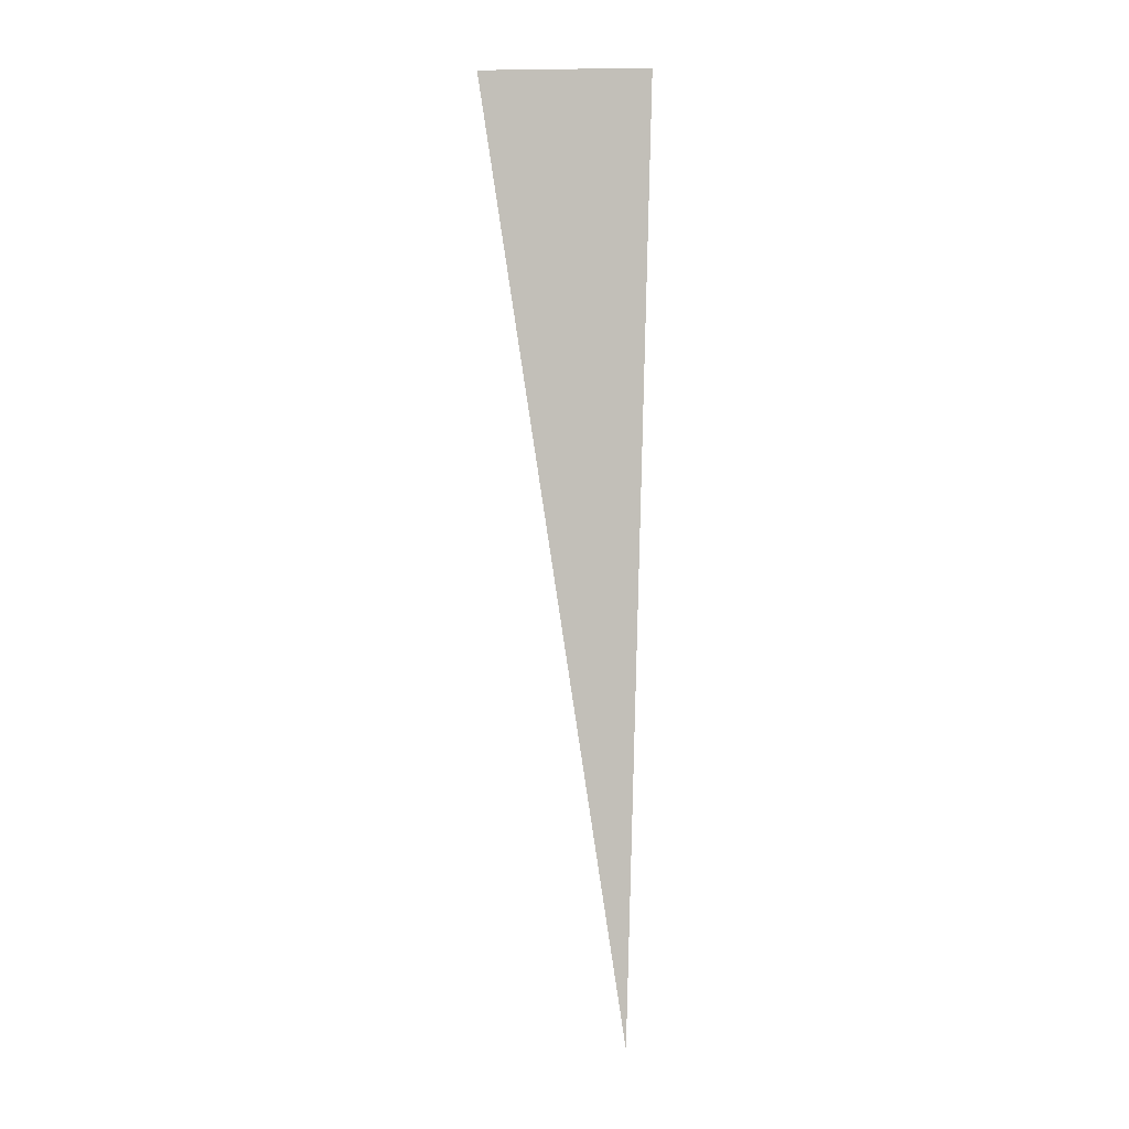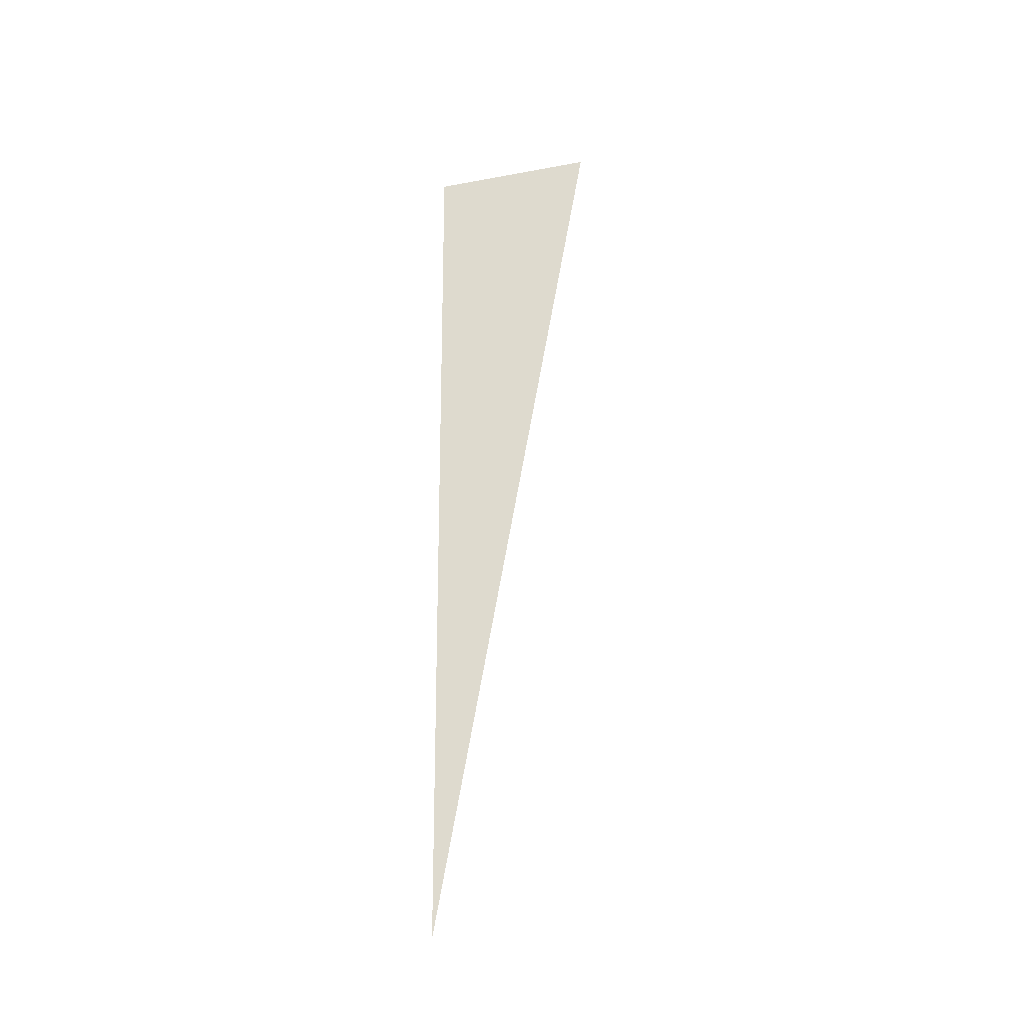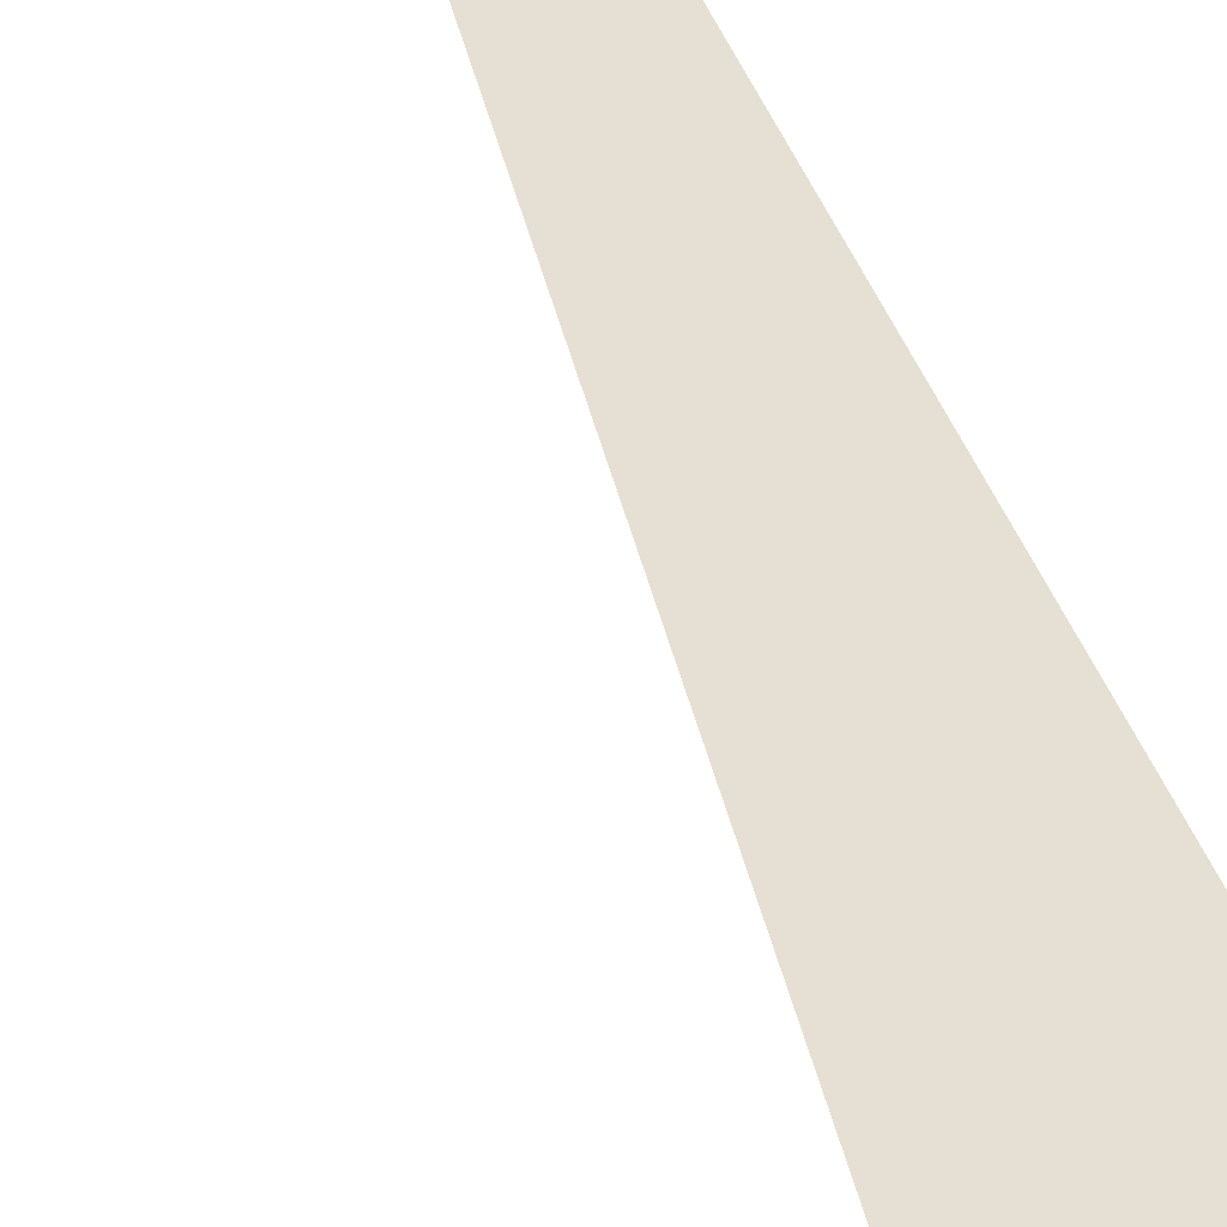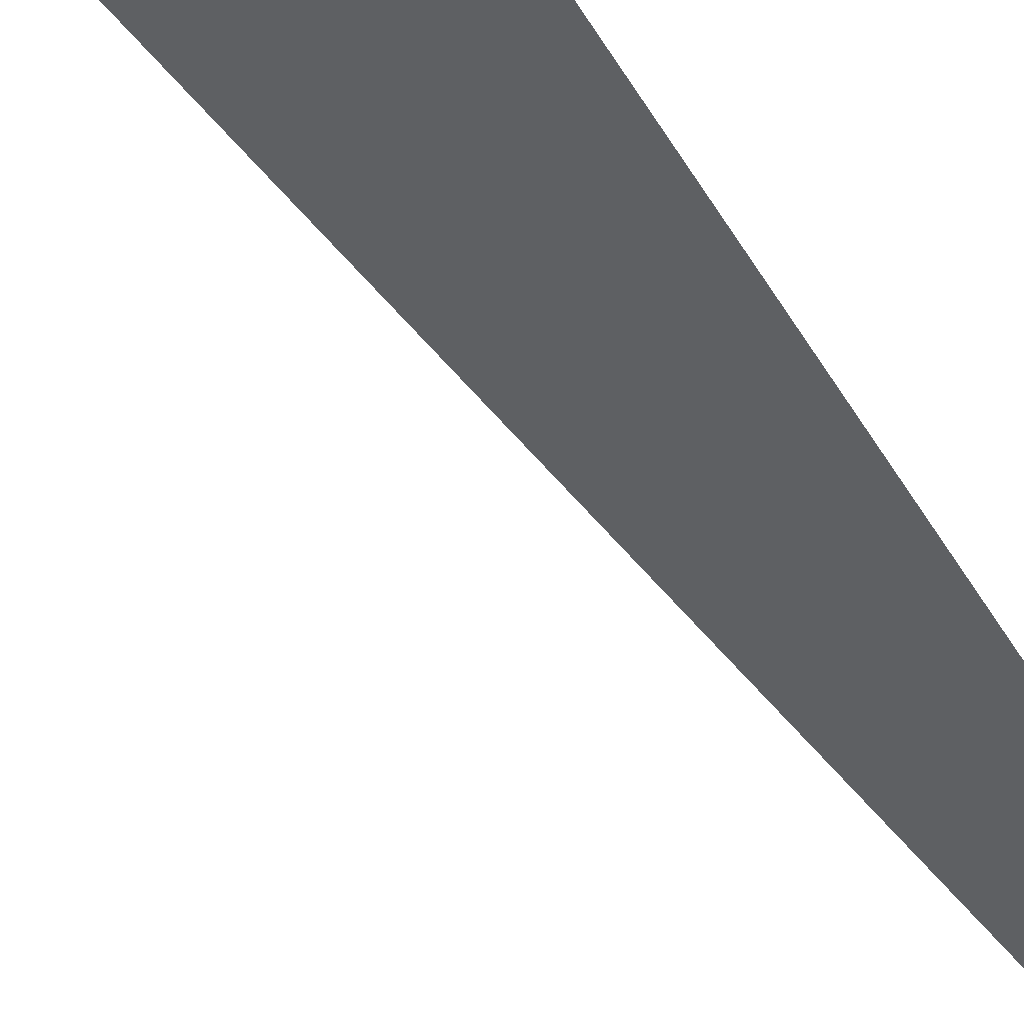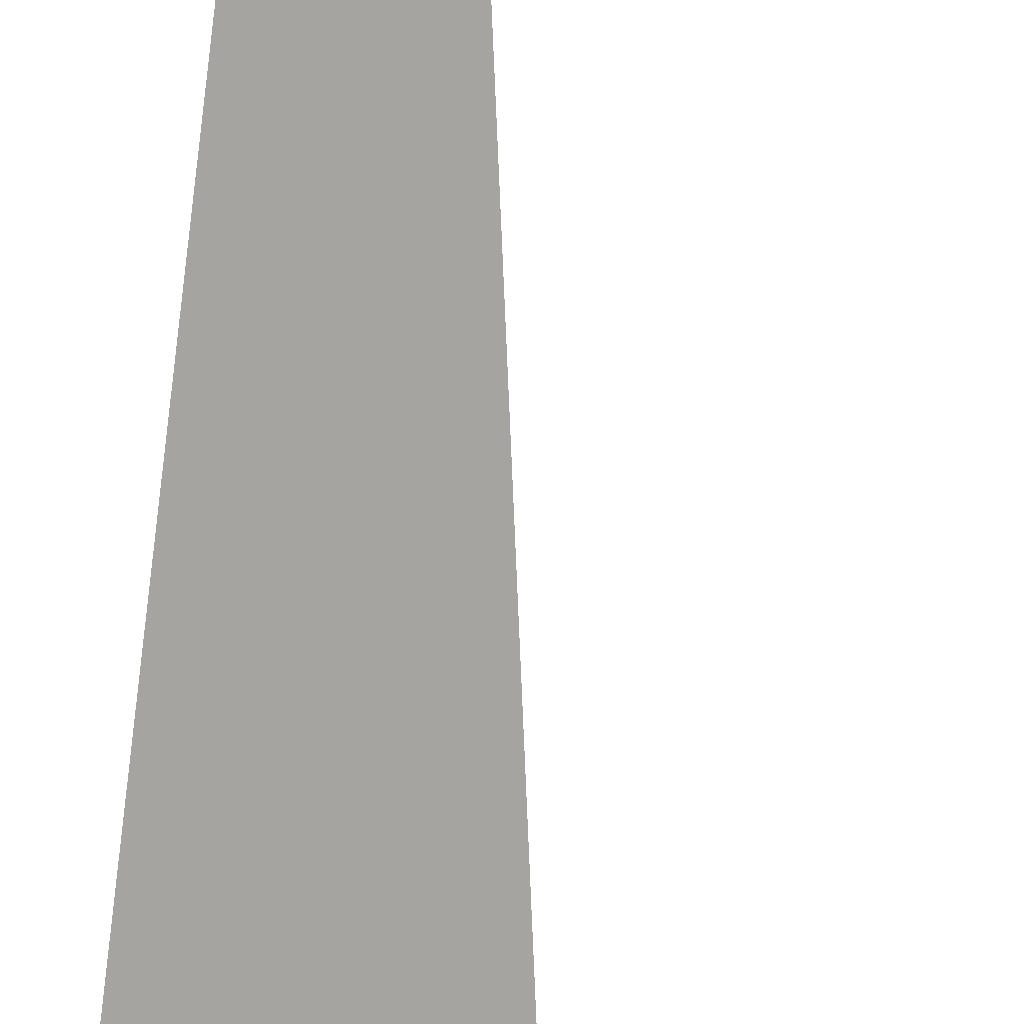
<metadata>
{"format":"obj","ext":"obj","renderer":"f3d","projection":"perspective","resolution":1024,"background":"white","views":[{"elev":-0.9,"azim":159.3,"up":"+Y"},{"elev":-31.9,"azim":-8.8,"up":"+Y"},{"elev":44.3,"azim":157.5,"up":"+Z"},{"elev":-58.2,"azim":-150.0,"up":"+Z"},{"elev":-73.3,"azim":-6.8,"up":"+Z"}]}
</metadata>
<code>
o wall/3688/corner_diagonal
v -64 0 47
v -25 0 64
v -64 -240 64
v 149 0 136
v 140 -240 151
v 149 0 136
f 1 2 3

</code>
